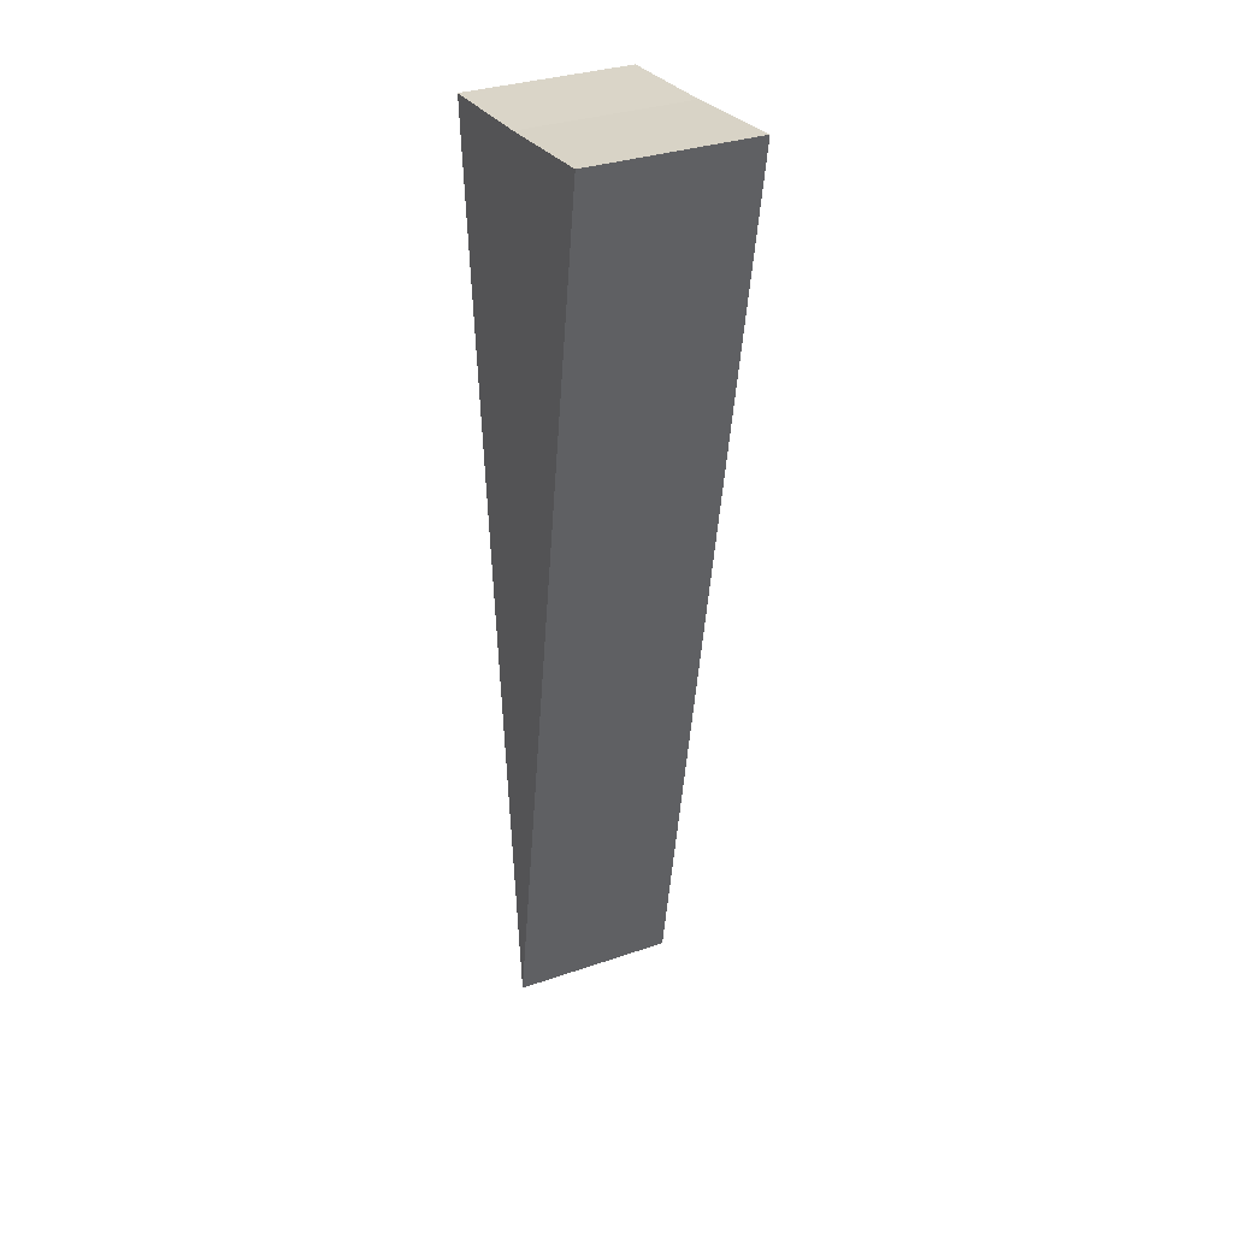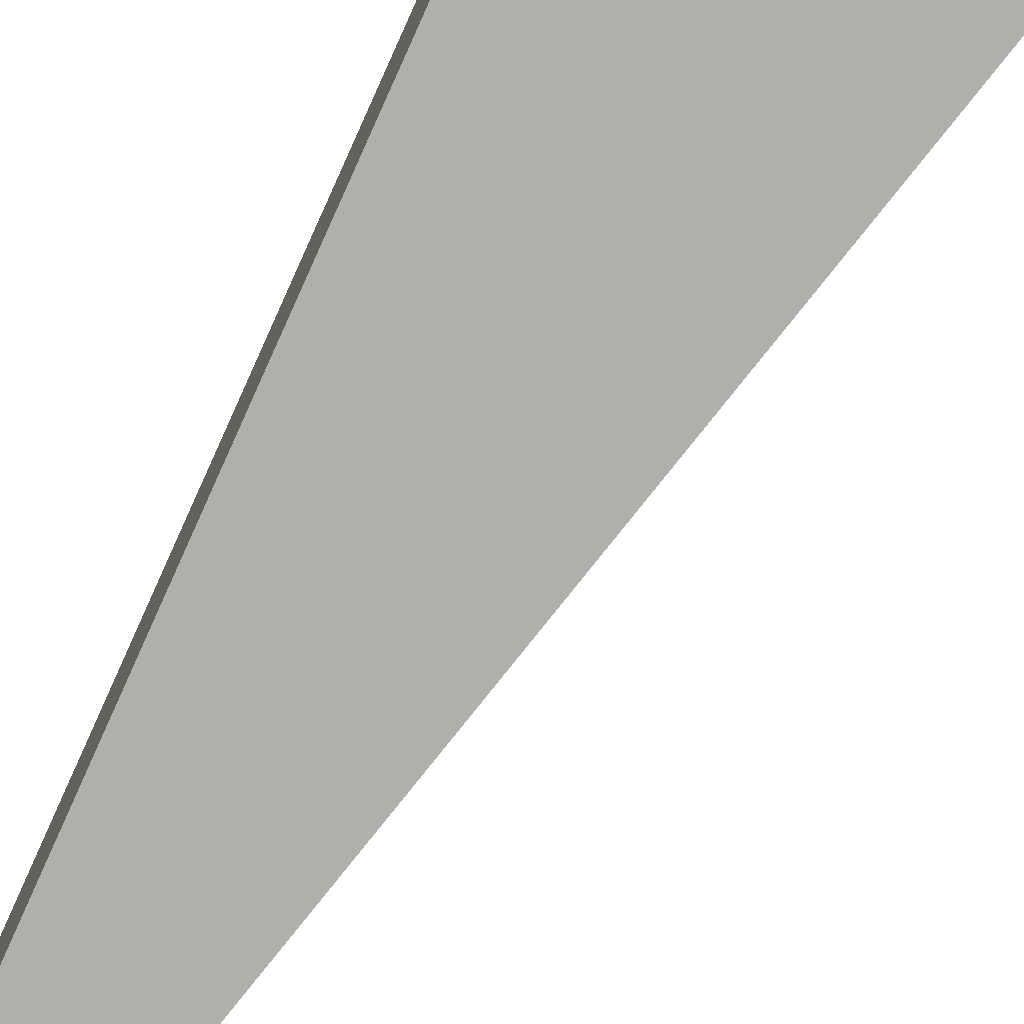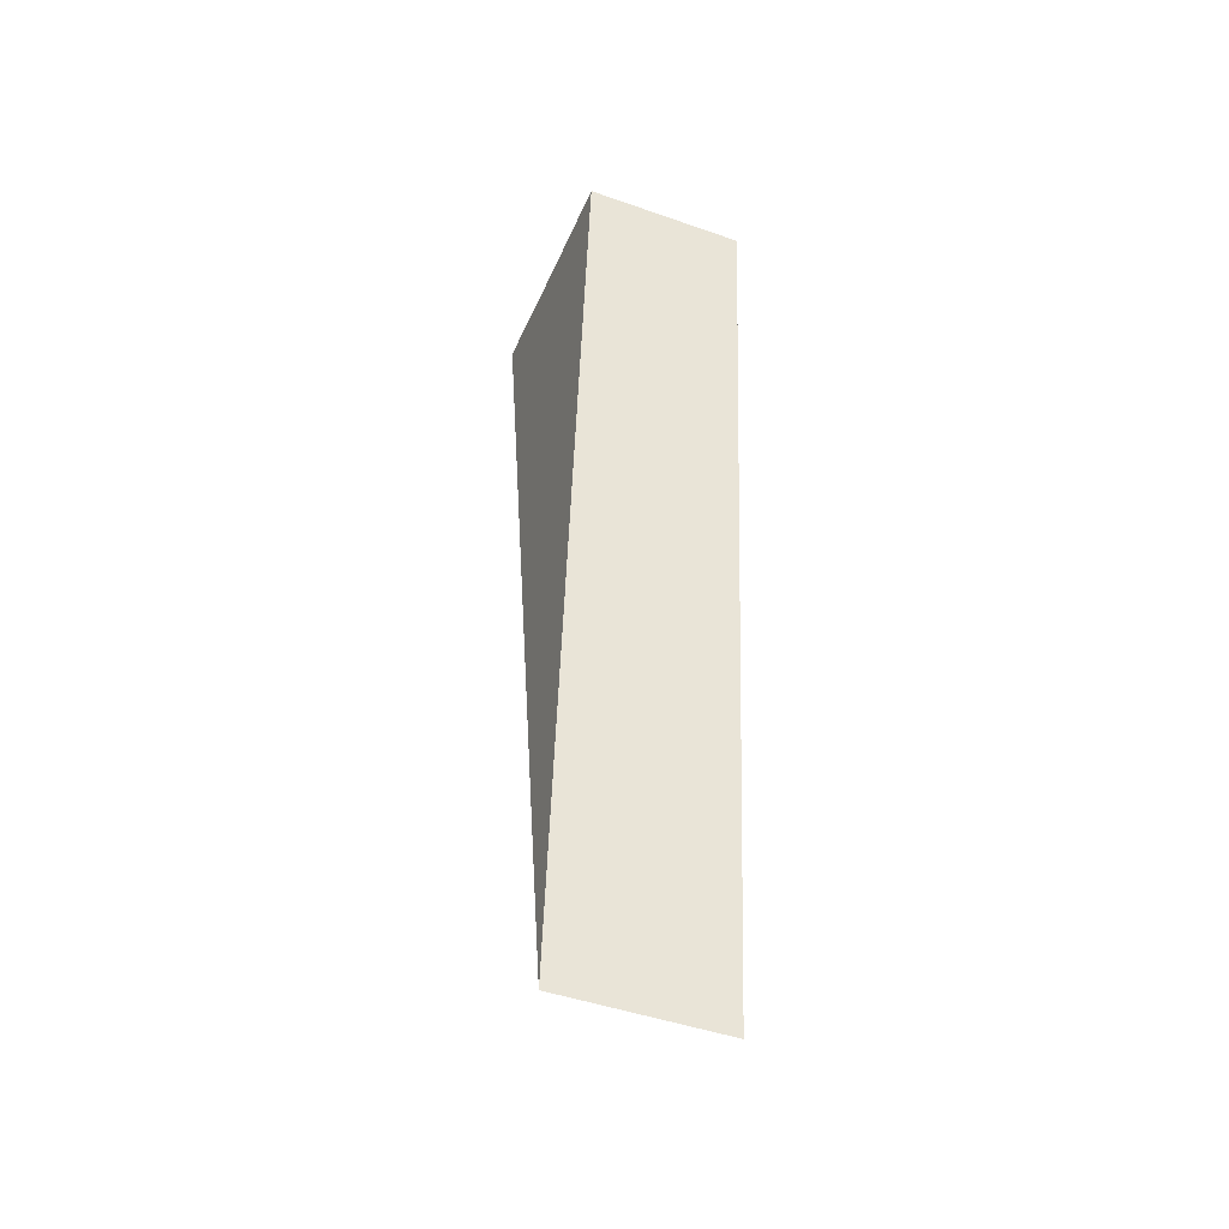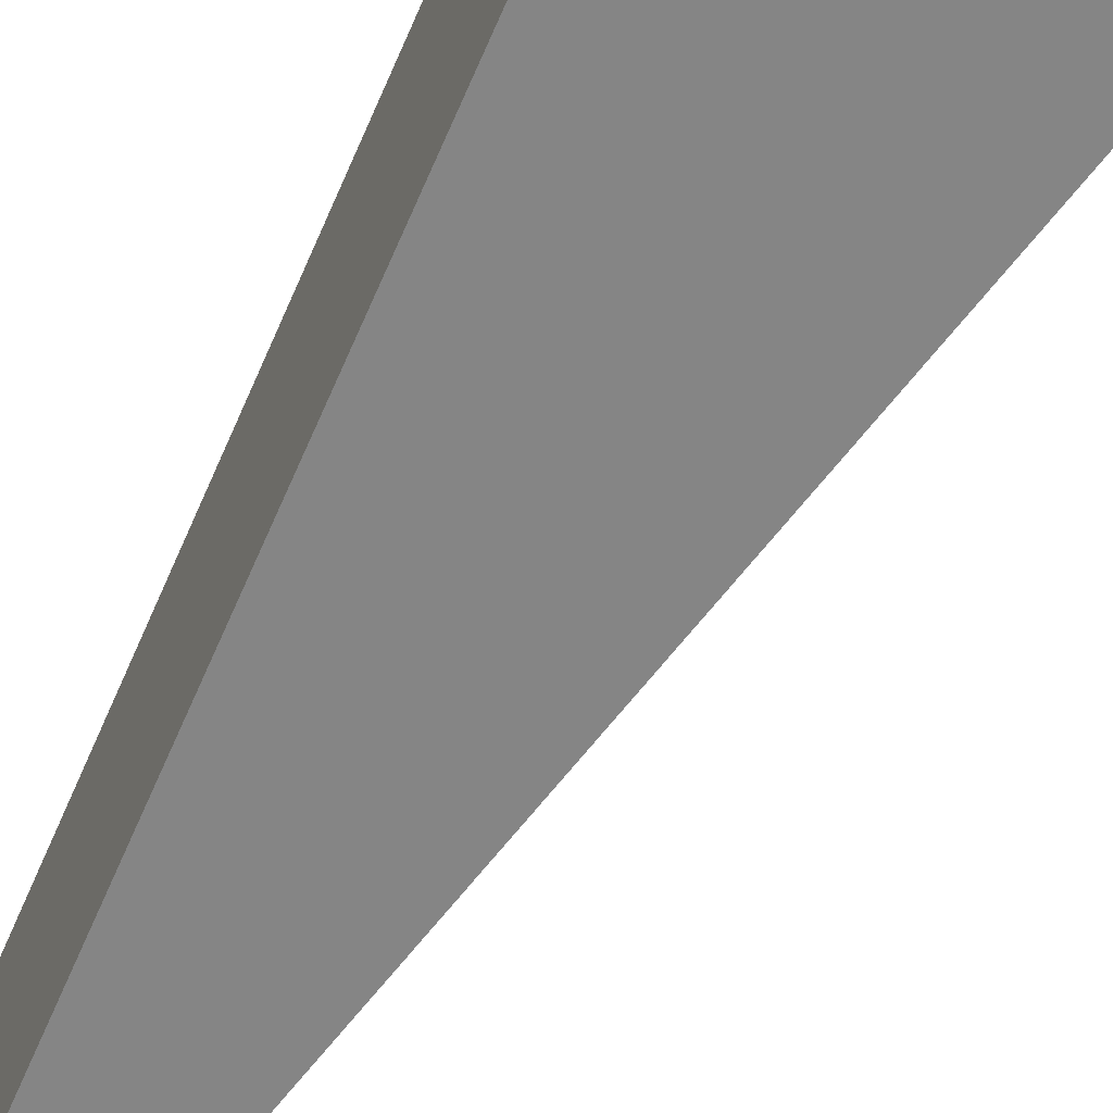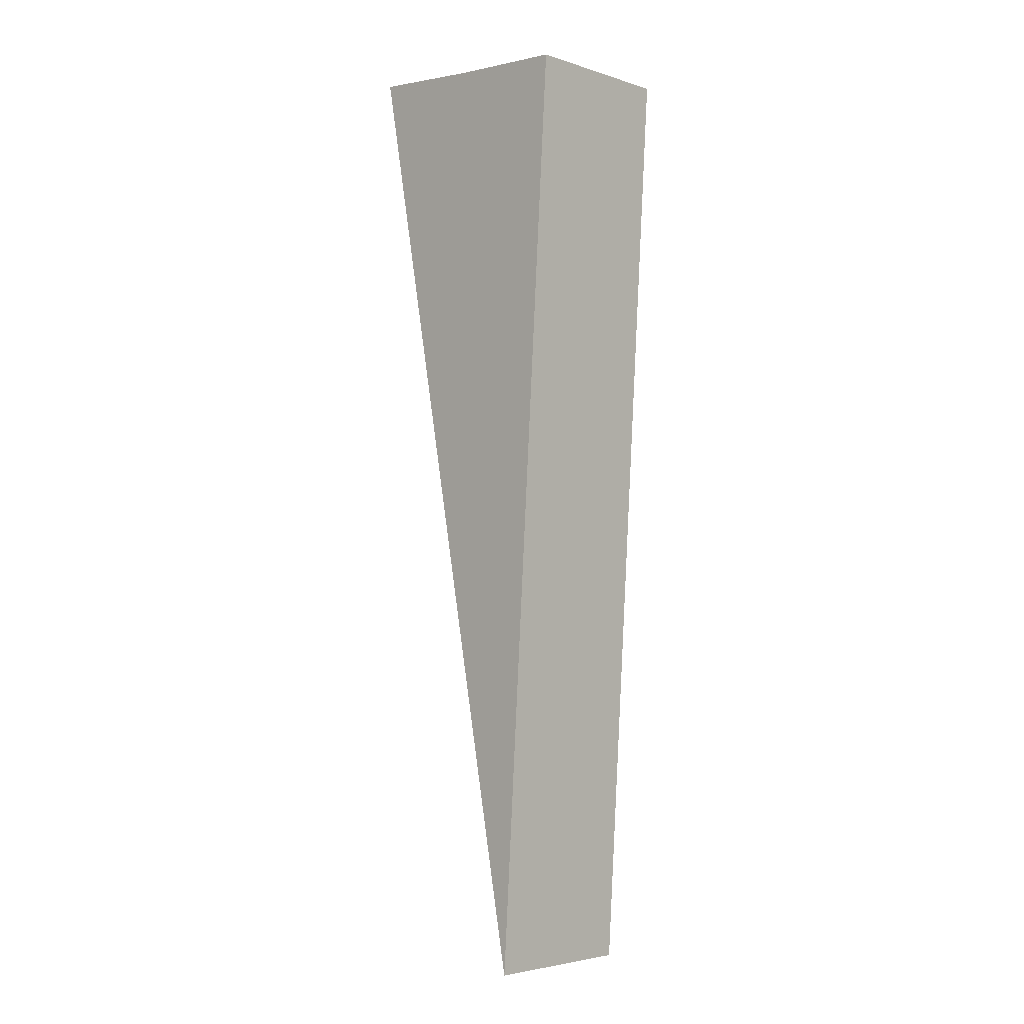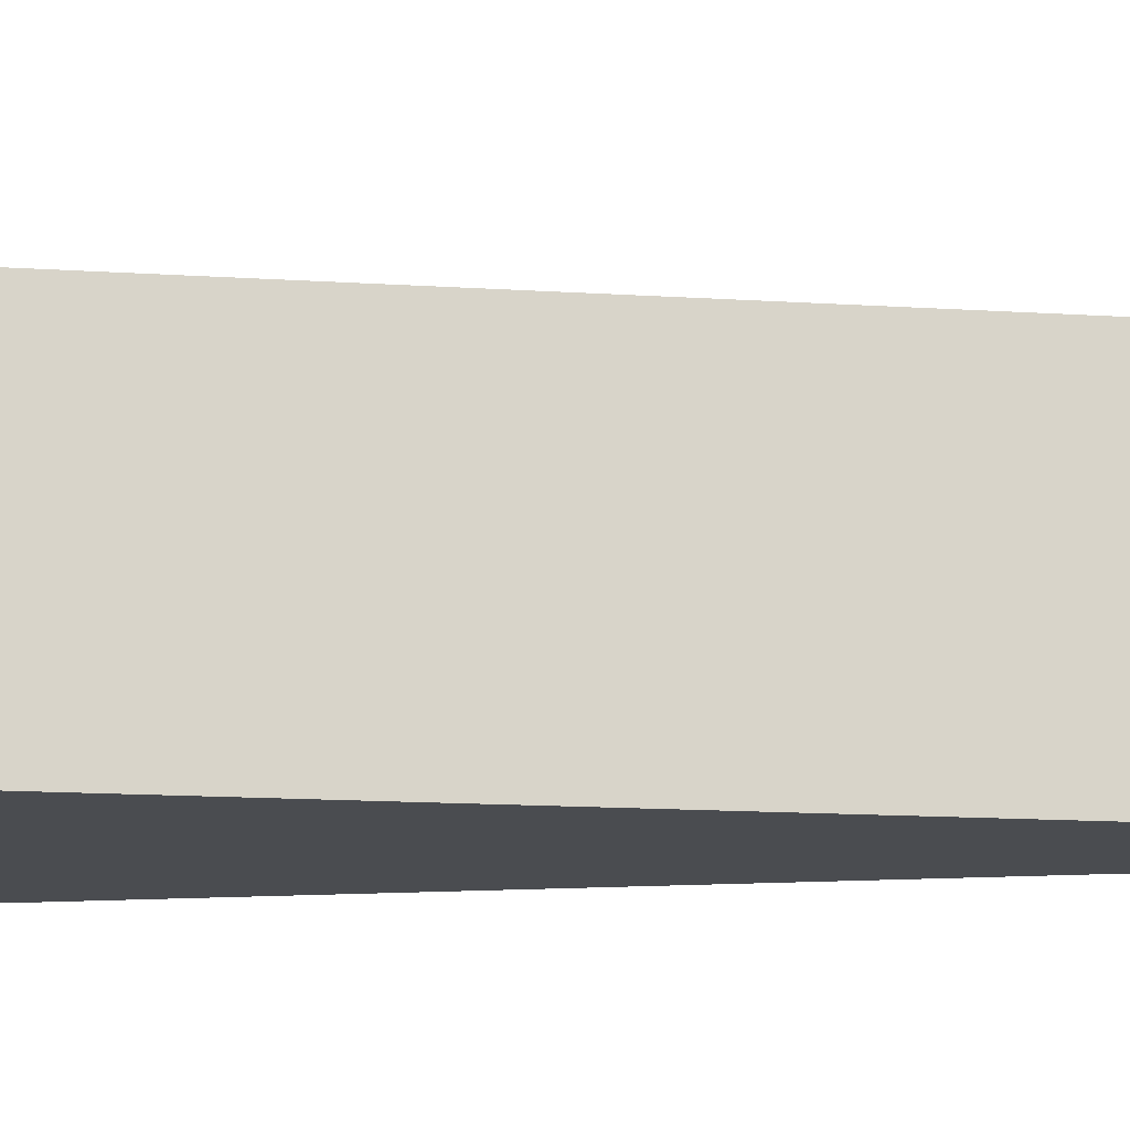
<metadata>
{"format":"obj","ext":"obj","renderer":"f3d","projection":"perspective","resolution":1024,"background":"white","views":[{"elev":31.9,"azim":65.2,"up":"+Z"},{"elev":-79.3,"azim":-26.8,"up":"+Y"},{"elev":-44.1,"azim":-111.7,"up":"+Z"},{"elev":-62.7,"azim":-25.4,"up":"+Y"},{"elev":-2.6,"azim":-135.8,"up":"+Z"},{"elev":-14.7,"azim":90.1,"up":"+Y"}]}
</metadata>
<code>
o Cube_Cube.002
v -0.2348 0.1734 0.01129
v -0.2348 -0.1627 0.005703
v 0.01491 0.1732 0.02311
v 0.0149 -0.1629 0.01752
v -0.1421 0.2059 -1.946
v -0.1421 -0.1301 -1.952
v 0.2643 0.1729 0.04116
v 0.2643 -0.1632 0.03557
f 4 3 1
f 8 7 3
f 6 5 7
f 2 1 5
f 3 7 5
f 6 8 4
f 2 4 1
f 4 8 3
f 8 6 7
f 6 2 5
f 1 3 5
f 2 6 4

</code>
